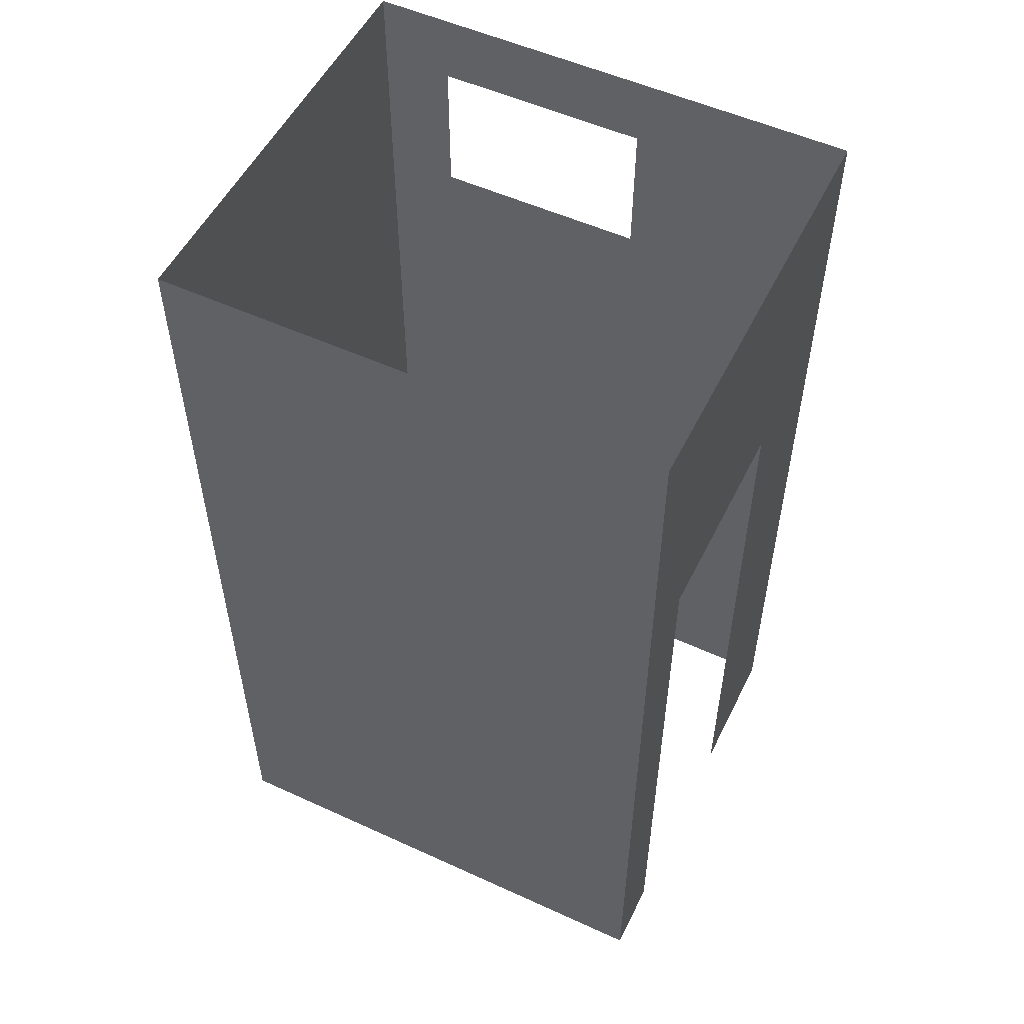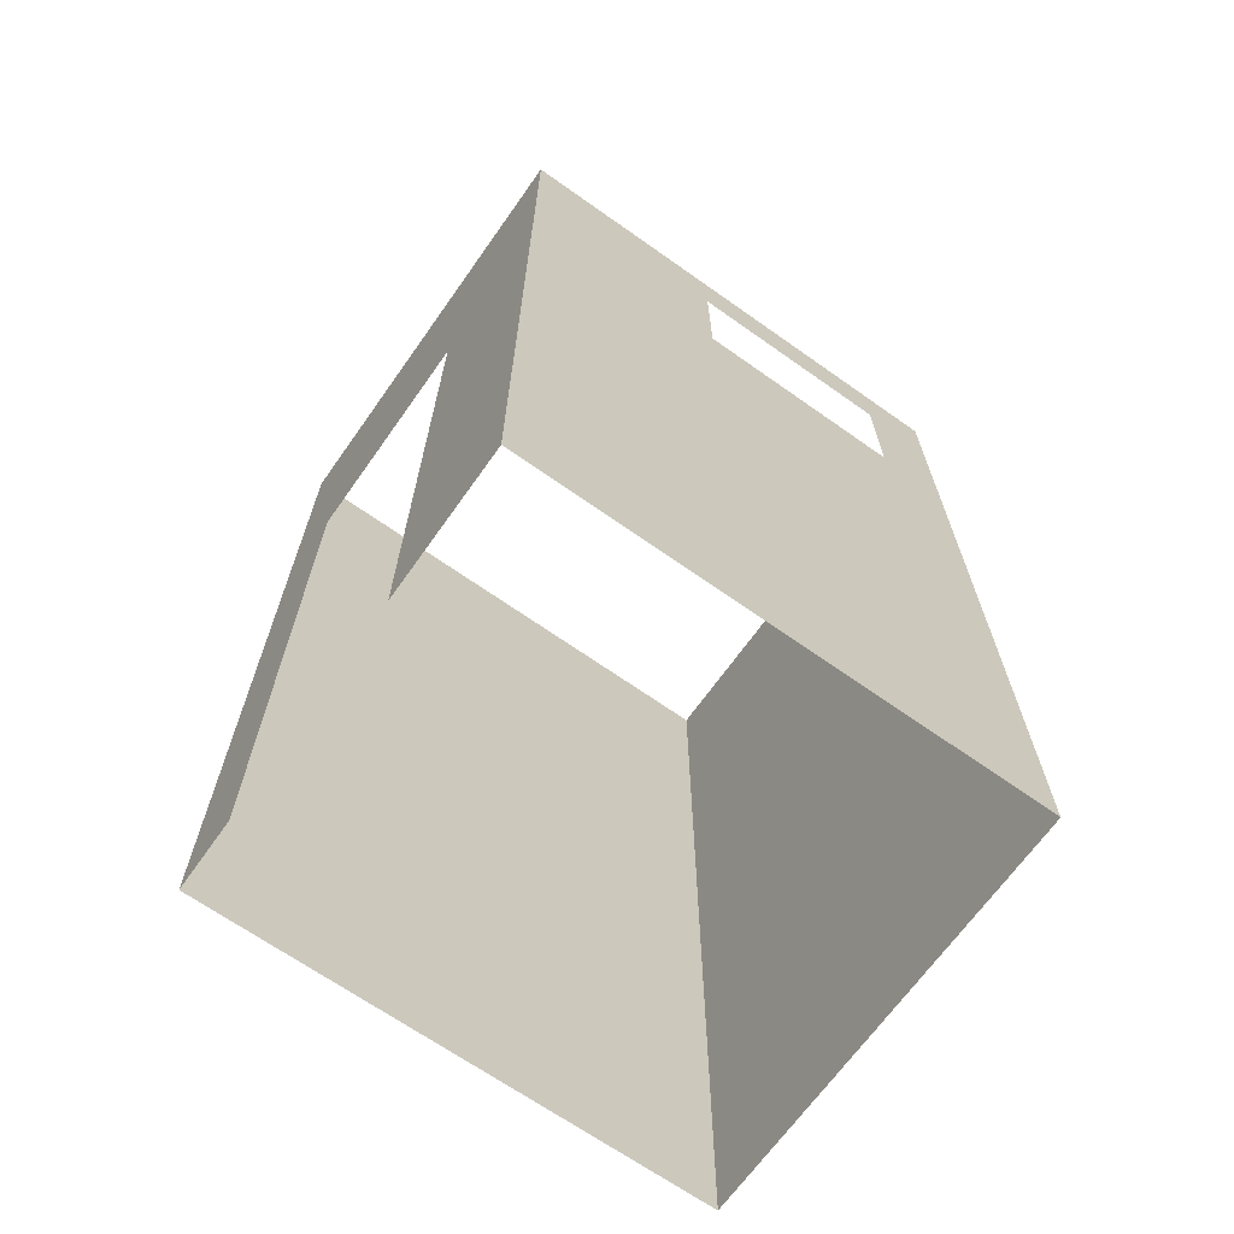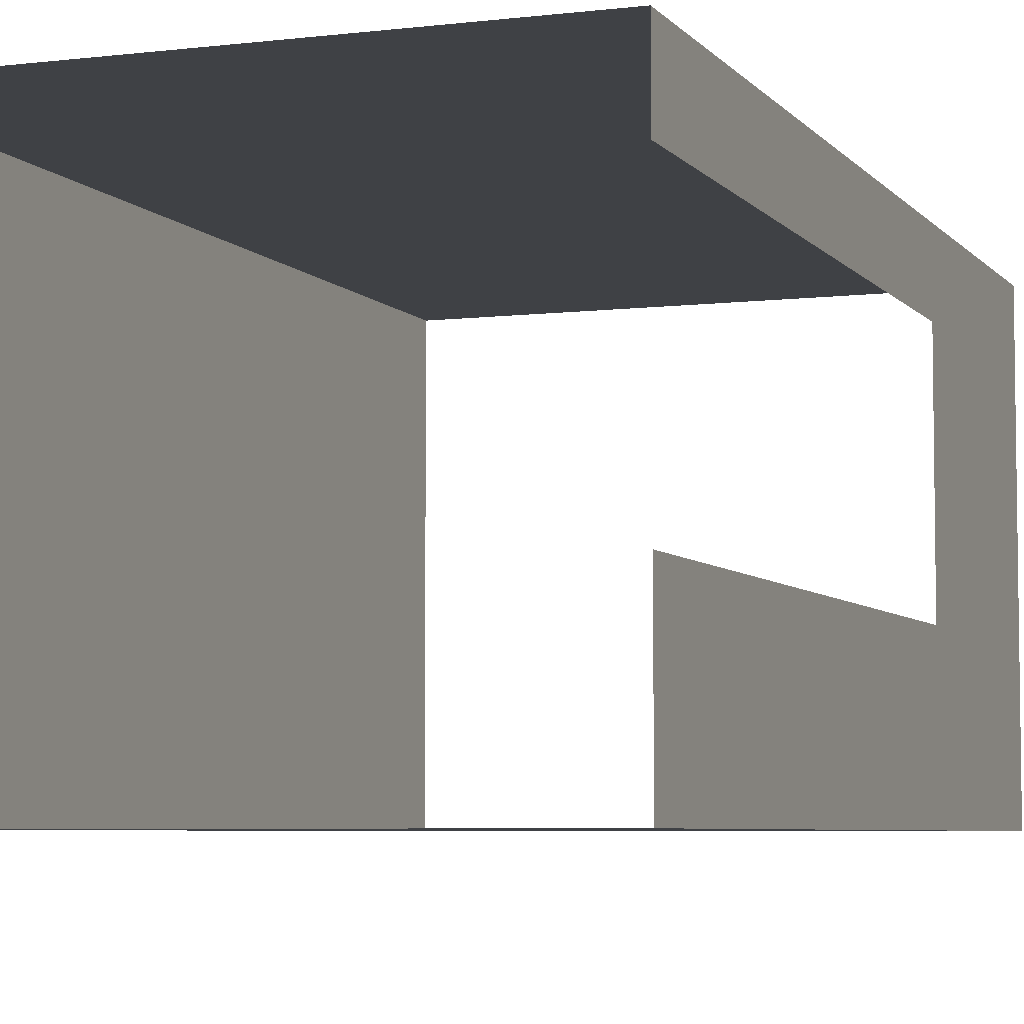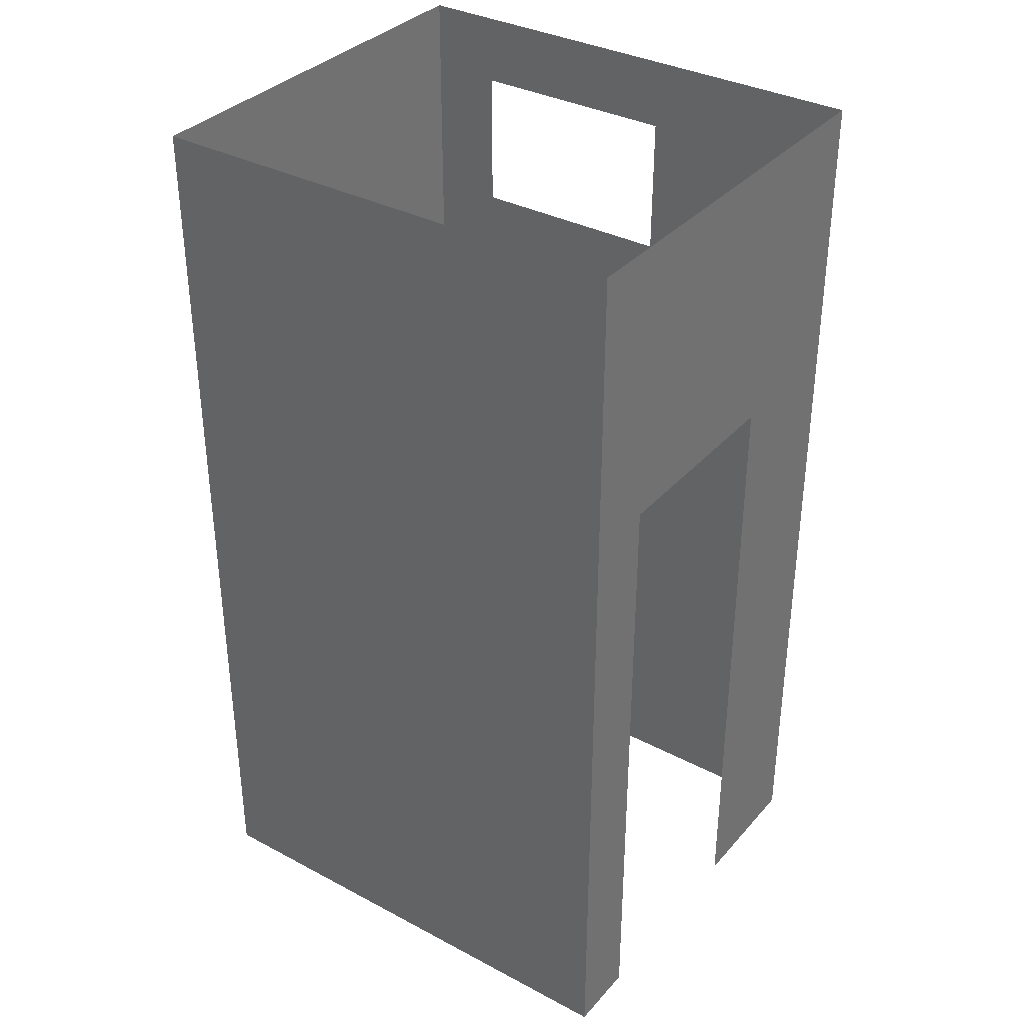
<metadata>
{"format":"obj","ext":"obj","renderer":"f3d","projection":"perspective","resolution":1024,"background":"white","views":[{"elev":53.5,"azim":26.0,"up":"+Y"},{"elev":-67.7,"azim":144.7,"up":"+Y"},{"elev":-5.7,"azim":20.4,"up":"+Z"},{"elev":34.9,"azim":35.2,"up":"+Y"}]}
</metadata>
<code>
v -33 16.5 -15
v -33 19.5 -15
v -36 16.5 -15
v -36 19.5 -15
v -45 16.5 -15
v -45 19.5 -15
v -33 13.5 -15
v -36 13.5 -15
v -45 13.5 -15
v -33 10.5 -15
v -36 10.5 -15
v -33 7.5 -15
v -36 7.5 -15
v -33 4.5 -15
v -36 4.5 -15
v -45 10.5 -15
v -45 7.5 -15
v -45 4.5 -15
v -33 1.5 -15
v -36 1.5 -15
v -30 1.5 -15
v -30 4.5 -15
v -27 1.5 -15
v -27 4.5 -15
v -45 1.5 -15
v -33 -1.5 -15
v -36 -1.5 -15
v -30 -1.5 -15
v -27 -1.5 -15
v -45 -1.5 -15
v -33 22.5 -15
v -36 22.5 -15
v -30 22.5 -15
v -27 22.5 -15
v -45 22.5 -15
v -33 -4.5 -15
v -36 -4.5 -15
v -30 -4.5 -15
v -27 -4.5 -15
v -45 -4.5 -15
v -33 25.5 -15
v -36 25.5 -15
v -30 25.5 -15
v -27 25.5 -15
v -45 25.5 -15
v -39 16.5 -15
v -39 19.5 -15
v -39 13.5 -15
v -39 10.5 -15
v -39 7.5 -15
v -39 4.5 -15
v -39 1.5 -15
v -39 -1.5 -15
v -39 22.5 -15
v -39 -4.5 -15
v -39 25.5 -15
v -42 16.5 -15
v -42 19.5 -15
v -42 13.5 -15
v -42 10.5 -15
v -42 7.5 -15
v -42 4.5 -15
v -42 1.5 -15
v -42 -1.5 -15
v -42 22.5 -15
v -42 -4.5 -15
v -42 25.5 -15
v -33 28.5 -15
v -30 28.5 -15
v -27 28.5 -15
v -42 28.5 -15
v -45 28.5 -15
v -33 31.5 -15
v -36 31.5 -15
v -30 31.5 -15
v -27 31.5 -15
v -39 31.5 -15
v -42 31.5 -15
v -45 31.5 -15
v -33 34.5 -15
v -36 34.5 -15
v -30 34.5 -15
v -27 34.5 -15
v -39 34.5 -15
v -42 34.5 -15
v -45 34.5 -15
v -45 4.5 3
v -45 1.5 3
v -45 -1.5 3
v -45 22.5 3
v -45 -4.5 3
v -45 25.5 3
v -45 4.5 -4e-06
v -45 1.5 -4e-06
v -45 -1.5 -4e-06
v -45 22.5 -4e-06
v -45 -4.5 -4e-06
v -45 25.5 -4e-06
v -45 16.5 -3
v -45 19.5 -3
v -45 13.5 -3
v -45 10.5 -3
v -45 7.5 -3
v -45 4.5 -3
v -45 1.5 -3
v -45 -1.5 -3
v -45 22.5 -3
v -45 -4.5 -3
v -45 25.5 -3
v -45 16.5 -6
v -45 19.5 -6
v -45 13.5 -6
v -45 10.5 -6
v -45 7.5 -6
v -45 4.5 -6
v -45 1.5 -6
v -45 -1.5 -6
v -45 22.5 -6
v -45 -4.5 -6
v -45 25.5 -6
v -45 16.5 -9
v -45 19.5 -9
v -45 13.5 -9
v -45 10.5 -9
v -45 7.5 -9
v -45 4.5 -9
v -45 1.5 -9
v -45 -1.5 -9
v -45 22.5 -9
v -45 -4.5 -9
v -45 25.5 -9
v -45 16.5 -12
v -45 19.5 -12
v -45 13.5 -12
v -45 10.5 -12
v -45 7.5 -12
v -45 4.5 -12
v -45 1.5 -12
v -45 -1.5 -12
v -45 22.5 -12
v -45 -4.5 -12
v -45 25.5 -12
v -45 28.5 3
v -45 28.5 -4e-06
v -45 28.5 -3
v -45 28.5 -6
v -45 28.5 -9
v -45 28.5 -12
v -45 31.5 3
v -45 31.5 -4e-06
v -45 31.5 -3
v -45 31.5 -6
v -45 31.5 -9
v -45 31.5 -12
v -45 34.5 3
v -45 34.5 -4e-06
v -45 34.5 -3
v -45 34.5 -6
v -45 34.5 -9
v -45 34.5 -12
v -45 19.5 3
v -45 19.5 -4e-06
v -45 16.5 3
v -45 16.5 -4e-06
v -45 13.5 3
v -45 13.5 -4e-06
v -45 10.5 3
v -45 10.5 -4e-06
v -45 7.5 3
v -45 7.5 -4e-06
v -30 19.5 -15
v -27 19.5 -15
v -30 16.5 -15
v -27 16.5 -15
v -30 13.5 -15
v -27 13.5 -15
v -30 10.5 -15
v -27 10.5 -15
v -30 7.5 -15
v -27 7.5 -15
v -24 1.5 -15
v -24 4.5 -15
v -24 -1.5 -15
v -24 -4.5 -15
v -24 22.5 -15
v -24 25.5 -15
v -24 28.5 -15
v -24 31.5 -15
v -24 34.5 -15
v -24 19.5 -15
v -24 16.5 -15
v -24 13.5 -15
v -24 10.5 -15
v -24 7.5 -15
v -39 19.5 3
v -36 19.5 3
v -42 19.5 3
v -39 16.5 3
v -36 16.5 3
v -42 16.5 3
v -39 13.5 3
v -36 13.5 3
v -42 13.5 3
v -39 10.5 3
v -36 10.5 3
v -42 10.5 3
v -39 7.5 3
v -36 7.5 3
v -42 7.5 3
v -39 4.5 3
v -36 4.5 3
v -42 4.5 3
v -39 22.5 3
v -36 22.5 3
v -42 22.5 3
v -24 19.5 3
v -24 16.5 3
v -24 13.5 3
v -24 10.5 3
v -24 7.5 3
v -24 4.5 3
v -24 1.5 3
v -24 4.5 -12
v -24 1.5 -12
v -24 -1.5 3
v -24 -1.5 -12
v -24 22.5 3
v -24 22.5 -12
v -24 -4.5 3
v -24 -4.5 -12
v -24 25.5 3
v -24 25.5 -12
v -24 4.5 -9
v -24 1.5 -9
v -24 -1.5 -9
v -24 22.5 -9
v -24 -4.5 -9
v -24 25.5 -9
v -24 22.5 -6
v -24 25.5 -6
v -24 22.5 -3
v -24 25.5 -3
v -24 16.5 0
v -24 19.5 0
v -24 13.5 0
v -24 10.5 0
v -24 7.5 0
v -24 4.5 0
v -24 1.5 0
v -24 -1.5 0
v -24 22.5 0
v -24 -4.5 0
v -24 25.5 0
v -24 28.5 -12
v -24 28.5 -9
v -24 28.5 -6
v -24 28.5 -3
v -24 28.5 0
v -24 28.5 3
v -24 31.5 -12
v -24 31.5 -9
v -24 31.5 -6
v -24 31.5 -3
v -24 31.5 0
v -24 31.5 3
v -24 34.5 -12
v -24 34.5 -9
v -24 34.5 -6
v -24 34.5 -3
v -24 34.5 0
v -24 34.5 3
v -33 16.5 3
v -33 19.5 3
v -33 13.5 3
v -33 10.5 3
v -33 7.5 3
v -33 4.5 3
v -36 1.5 3
v -33 1.5 3
v -39 1.5 3
v -42 1.5 3
v -36 -1.5 3
v -33 -1.5 3
v -39 -1.5 3
v -42 -1.5 3
v -33 22.5 3
v -36 -4.5 3
v -33 -4.5 3
v -39 -4.5 3
v -42 -4.5 3
v -36 25.5 3
v -33 25.5 3
v -39 25.5 3
v -42 25.5 3
v -30 16.5 3
v -30 19.5 3
v -30 13.5 3
v -30 10.5 3
v -30 7.5 3
v -30 4.5 3
v -30 1.5 3
v -30 -1.5 3
v -30 22.5 3
v -30 -4.5 3
v -30 25.5 3
v -27 16.5 3
v -27 19.5 3
v -27 13.5 3
v -27 10.5 3
v -27 7.5 3
v -27 4.5 3
v -27 1.5 3
v -27 -1.5 3
v -27 22.5 3
v -27 -4.5 3
v -27 25.5 3
v -36 28.5 3
v -33 28.5 3
v -39 28.5 3
v -42 28.5 3
v -30 28.5 3
v -27 28.5 3
v -36 31.5 3
v -33 31.5 3
v -39 31.5 3
v -42 31.5 3
v -30 31.5 3
v -27 31.5 3
v -36 34.5 3
v -33 34.5 3
v -39 34.5 3
v -42 34.5 3
v -30 34.5 3
v -27 34.5 3
v -24 19.5 -12
v -24 19.5 -9
v -24 16.5 -12
v -24 16.5 -9
v -24 13.5 -12
v -24 13.5 -9
v -24 10.5 -12
v -24 10.5 -9
v -24 7.5 -12
v -24 7.5 -9
f 1 2 3
f 3 2 4
f 7 1 8
f 8 1 3
f 10 7 11
f 11 7 8
f 12 10 13
f 13 10 11
f 14 12 15
f 15 12 13
f 19 14 20
f 20 14 15
f 21 22 19
f 19 22 14
f 23 24 21
f 21 24 22
f 181 182 23
f 23 182 24
f 19 20 26
f 26 20 27
f 21 19 28
f 28 19 26
f 23 21 29
f 29 21 28
f 181 23 183
f 183 23 29
f 4 2 32
f 32 2 31
f 26 27 36
f 36 27 37
f 28 26 38
f 38 26 36
f 29 28 39
f 39 28 38
f 183 29 184
f 184 29 39
f 32 31 42
f 42 31 41
f 31 33 41
f 41 33 43
f 33 34 43
f 43 34 44
f 34 185 44
f 44 185 186
f 3 4 46
f 46 4 47
f 8 3 48
f 48 3 46
f 11 8 49
f 49 8 48
f 13 11 50
f 50 11 49
f 15 13 51
f 51 13 50
f 20 15 52
f 52 15 51
f 27 20 53
f 53 20 52
f 4 32 47
f 47 32 54
f 37 27 55
f 55 27 53
f 32 42 54
f 54 42 56
f 46 47 57
f 57 47 58
f 48 46 59
f 59 46 57
f 49 48 60
f 60 48 59
f 50 49 61
f 61 49 60
f 51 50 62
f 62 50 61
f 52 51 63
f 63 51 62
f 53 52 64
f 64 52 63
f 47 54 58
f 58 54 65
f 55 53 66
f 66 53 64
f 54 56 65
f 65 56 67
f 57 58 5
f 5 58 6
f 59 57 9
f 9 57 5
f 60 59 16
f 16 59 9
f 61 60 17
f 17 60 16
f 62 61 18
f 18 61 17
f 63 62 25
f 25 62 18
f 64 63 30
f 30 63 25
f 58 65 6
f 6 65 35
f 66 64 40
f 40 64 30
f 65 67 35
f 35 67 45
f 41 43 68
f 68 43 69
f 43 44 69
f 69 44 70
f 44 186 70
f 70 186 187
f 45 67 72
f 72 67 71
f 68 69 73
f 73 69 75
f 69 70 75
f 75 70 76
f 70 187 76
f 76 187 188
f 72 71 79
f 79 71 78
f 74 73 81
f 81 73 80
f 73 75 80
f 80 75 82
f 75 76 82
f 82 76 83
f 76 188 83
f 83 188 189
f 77 74 84
f 84 74 81
f 78 77 85
f 85 77 84
f 79 78 86
f 86 78 85
f 87 88 93
f 93 88 94
f 88 89 94
f 94 89 95
f 89 91 95
f 95 91 97
f 92 90 98
f 98 90 96
f 93 94 104
f 104 94 105
f 94 95 105
f 105 95 106
f 95 97 106
f 106 97 108
f 98 96 109
f 109 96 107
f 100 99 111
f 111 99 110
f 99 101 110
f 110 101 112
f 101 102 112
f 112 102 113
f 102 103 113
f 113 103 114
f 103 104 114
f 114 104 115
f 104 105 115
f 115 105 116
f 105 106 116
f 116 106 117
f 107 100 118
f 118 100 111
f 106 108 117
f 117 108 119
f 109 107 120
f 120 107 118
f 111 110 122
f 122 110 121
f 110 112 121
f 121 112 123
f 112 113 123
f 123 113 124
f 113 114 124
f 124 114 125
f 114 115 125
f 125 115 126
f 115 116 126
f 126 116 127
f 116 117 127
f 127 117 128
f 118 111 129
f 129 111 122
f 117 119 128
f 128 119 130
f 120 118 131
f 131 118 129
f 122 121 133
f 133 121 132
f 121 123 132
f 132 123 134
f 123 124 134
f 134 124 135
f 124 125 135
f 135 125 136
f 125 126 136
f 136 126 137
f 126 127 137
f 137 127 138
f 127 128 138
f 138 128 139
f 129 122 140
f 140 122 133
f 128 130 139
f 139 130 141
f 131 129 142
f 142 129 140
f 133 132 6
f 6 132 5
f 132 134 5
f 5 134 9
f 134 135 9
f 9 135 16
f 135 136 16
f 16 136 17
f 136 137 17
f 17 137 18
f 137 138 18
f 18 138 25
f 138 139 25
f 25 139 30
f 140 133 35
f 35 133 6
f 139 141 30
f 30 141 40
f 142 140 45
f 45 140 35
f 92 98 143
f 143 98 144
f 98 109 144
f 144 109 145
f 109 120 145
f 145 120 146
f 120 131 146
f 146 131 147
f 131 142 147
f 147 142 148
f 142 45 148
f 148 45 72
f 143 144 149
f 149 144 150
f 144 145 150
f 150 145 151
f 145 146 151
f 151 146 152
f 146 147 152
f 152 147 153
f 147 148 153
f 153 148 154
f 148 72 154
f 154 72 79
f 149 150 155
f 155 150 156
f 150 151 156
f 156 151 157
f 151 152 157
f 157 152 158
f 152 153 158
f 158 153 159
f 153 154 159
f 159 154 160
f 154 79 160
f 160 79 86
f 96 90 162
f 162 90 161
f 107 96 100
f 100 96 162
f 162 161 164
f 164 161 163
f 100 162 99
f 99 162 164
f 164 163 166
f 166 163 165
f 99 164 101
f 101 164 166
f 166 165 168
f 168 165 167
f 101 166 102
f 102 166 168
f 168 167 170
f 170 167 169
f 102 168 103
f 103 168 170
f 170 169 93
f 93 169 87
f 103 170 104
f 104 170 93
f 33 31 171
f 171 31 2
f 34 33 172
f 172 33 171
f 185 34 190
f 190 34 172
f 171 2 173
f 173 2 1
f 172 171 174
f 174 171 173
f 190 172 191
f 191 172 174
f 173 1 175
f 175 1 7
f 174 173 176
f 176 173 175
f 191 174 192
f 192 174 176
f 175 7 177
f 177 7 10
f 176 175 178
f 178 175 177
f 192 176 193
f 193 176 178
f 177 10 179
f 179 10 12
f 178 177 180
f 180 177 179
f 193 178 194
f 194 178 180
f 179 12 22
f 22 12 14
f 180 179 24
f 24 179 22
f 194 180 182
f 182 180 24
f 213 214 195
f 195 214 196
f 215 213 197
f 197 213 195
f 90 215 161
f 161 215 197
f 195 196 198
f 198 196 199
f 197 195 200
f 200 195 198
f 161 197 163
f 163 197 200
f 198 199 201
f 201 199 202
f 200 198 203
f 203 198 201
f 163 200 165
f 165 200 203
f 201 202 204
f 204 202 205
f 203 201 206
f 206 201 204
f 165 203 167
f 167 203 206
f 204 205 207
f 207 205 208
f 206 204 209
f 209 204 207
f 167 206 169
f 169 206 209
f 207 208 210
f 210 208 211
f 209 207 212
f 212 207 210
f 169 209 87
f 87 209 212
f 224 223 181
f 181 223 182
f 224 181 226
f 226 181 183
f 226 183 230
f 230 183 184
f 185 228 186
f 186 228 232
f 223 224 233
f 233 224 234
f 224 226 234
f 234 226 235
f 226 230 235
f 235 230 237
f 232 228 238
f 238 228 236
f 238 236 240
f 240 236 239
f 240 239 242
f 242 239 241
f 242 241 253
f 253 241 251
f 244 243 216
f 216 243 217
f 243 245 217
f 217 245 218
f 245 246 218
f 218 246 219
f 246 247 219
f 219 247 220
f 247 248 220
f 220 248 221
f 248 249 221
f 221 249 222
f 249 250 222
f 222 250 225
f 251 244 227
f 227 244 216
f 250 252 225
f 225 252 229
f 253 251 231
f 231 251 227
f 186 232 187
f 187 232 254
f 232 238 254
f 254 238 255
f 238 240 255
f 255 240 256
f 240 242 256
f 256 242 257
f 242 253 257
f 257 253 258
f 253 231 258
f 258 231 259
f 187 254 188
f 188 254 260
f 254 255 260
f 260 255 261
f 255 256 261
f 261 256 262
f 256 257 262
f 262 257 263
f 257 258 263
f 263 258 264
f 258 259 264
f 264 259 265
f 188 260 189
f 189 260 266
f 260 261 266
f 266 261 267
f 261 262 267
f 267 262 268
f 262 263 268
f 268 263 269
f 263 264 269
f 269 264 270
f 264 265 270
f 270 265 271
f 199 196 272
f 272 196 273
f 202 199 274
f 274 199 272
f 205 202 275
f 275 202 274
f 208 205 276
f 276 205 275
f 211 208 277
f 277 208 276
f 278 211 279
f 279 211 277
f 280 210 278
f 278 210 211
f 281 212 280
f 280 212 210
f 88 87 281
f 281 87 212
f 278 279 282
f 282 279 283
f 280 278 284
f 284 278 282
f 281 280 285
f 285 280 284
f 88 281 89
f 89 281 285
f 273 196 286
f 286 196 214
f 282 283 287
f 287 283 288
f 284 282 289
f 289 282 287
f 285 284 290
f 290 284 289
f 89 285 91
f 91 285 290
f 286 214 292
f 292 214 291
f 214 213 291
f 291 213 293
f 213 215 293
f 293 215 294
f 215 90 294
f 294 90 92
f 272 273 295
f 295 273 296
f 274 272 297
f 297 272 295
f 275 274 298
f 298 274 297
f 276 275 299
f 299 275 298
f 277 276 300
f 300 276 299
f 279 277 301
f 301 277 300
f 283 279 302
f 302 279 301
f 273 286 296
f 296 286 303
f 288 283 304
f 304 283 302
f 286 292 303
f 303 292 305
f 295 296 306
f 306 296 307
f 297 295 308
f 308 295 306
f 298 297 309
f 309 297 308
f 299 298 310
f 310 298 309
f 300 299 311
f 311 299 310
f 301 300 312
f 312 300 311
f 302 301 313
f 313 301 312
f 296 303 307
f 307 303 314
f 304 302 315
f 315 302 313
f 303 305 314
f 314 305 316
f 306 307 217
f 217 307 216
f 308 306 218
f 218 306 217
f 309 308 219
f 219 308 218
f 310 309 220
f 220 309 219
f 311 310 221
f 221 310 220
f 312 311 222
f 222 311 221
f 313 312 225
f 225 312 222
f 307 314 216
f 216 314 227
f 315 313 229
f 229 313 225
f 314 316 227
f 227 316 231
f 292 291 318
f 318 291 317
f 291 293 317
f 317 293 319
f 293 294 319
f 319 294 320
f 294 92 320
f 320 92 143
f 305 292 321
f 321 292 318
f 316 305 322
f 322 305 321
f 231 316 259
f 259 316 322
f 318 317 324
f 324 317 323
f 317 319 323
f 323 319 325
f 319 320 325
f 325 320 326
f 320 143 326
f 326 143 149
f 321 318 327
f 327 318 324
f 322 321 328
f 328 321 327
f 259 322 265
f 265 322 328
f 324 323 330
f 330 323 329
f 323 325 329
f 329 325 331
f 325 326 331
f 331 326 332
f 326 149 332
f 332 149 155
f 327 324 333
f 333 324 330
f 328 327 334
f 334 327 333
f 265 328 271
f 271 328 334
f 228 185 335
f 335 185 190
f 236 228 336
f 336 228 335
f 335 190 337
f 337 190 191
f 336 335 338
f 338 335 337
f 337 191 339
f 339 191 192
f 338 337 340
f 340 337 339
f 339 192 341
f 341 192 193
f 340 339 342
f 342 339 341
f 341 193 343
f 343 193 194
f 342 341 344
f 344 341 343
f 343 194 223
f 223 194 182
f 344 343 233
f 233 343 223

</code>
